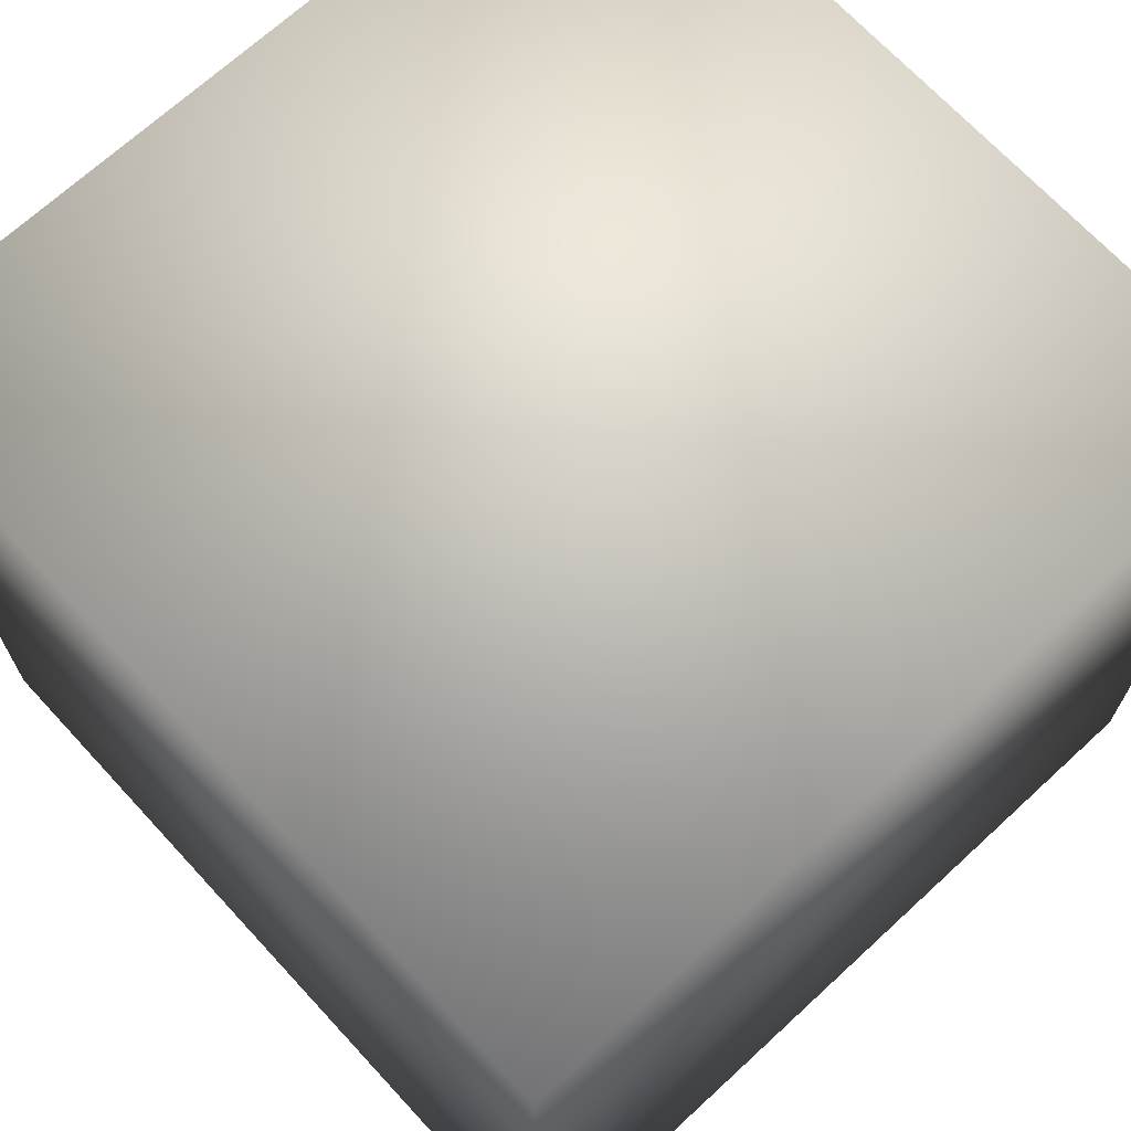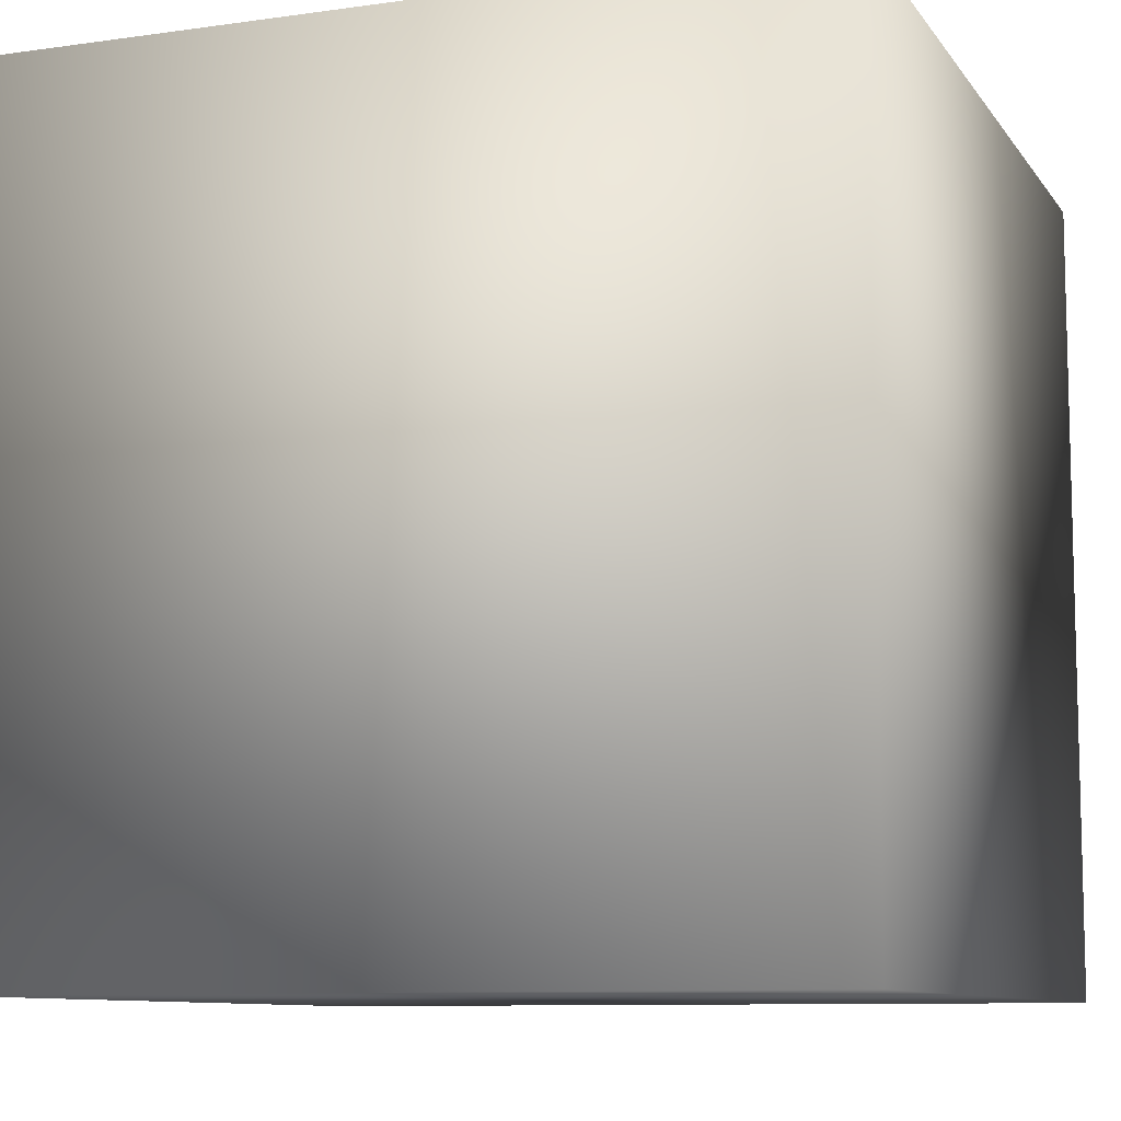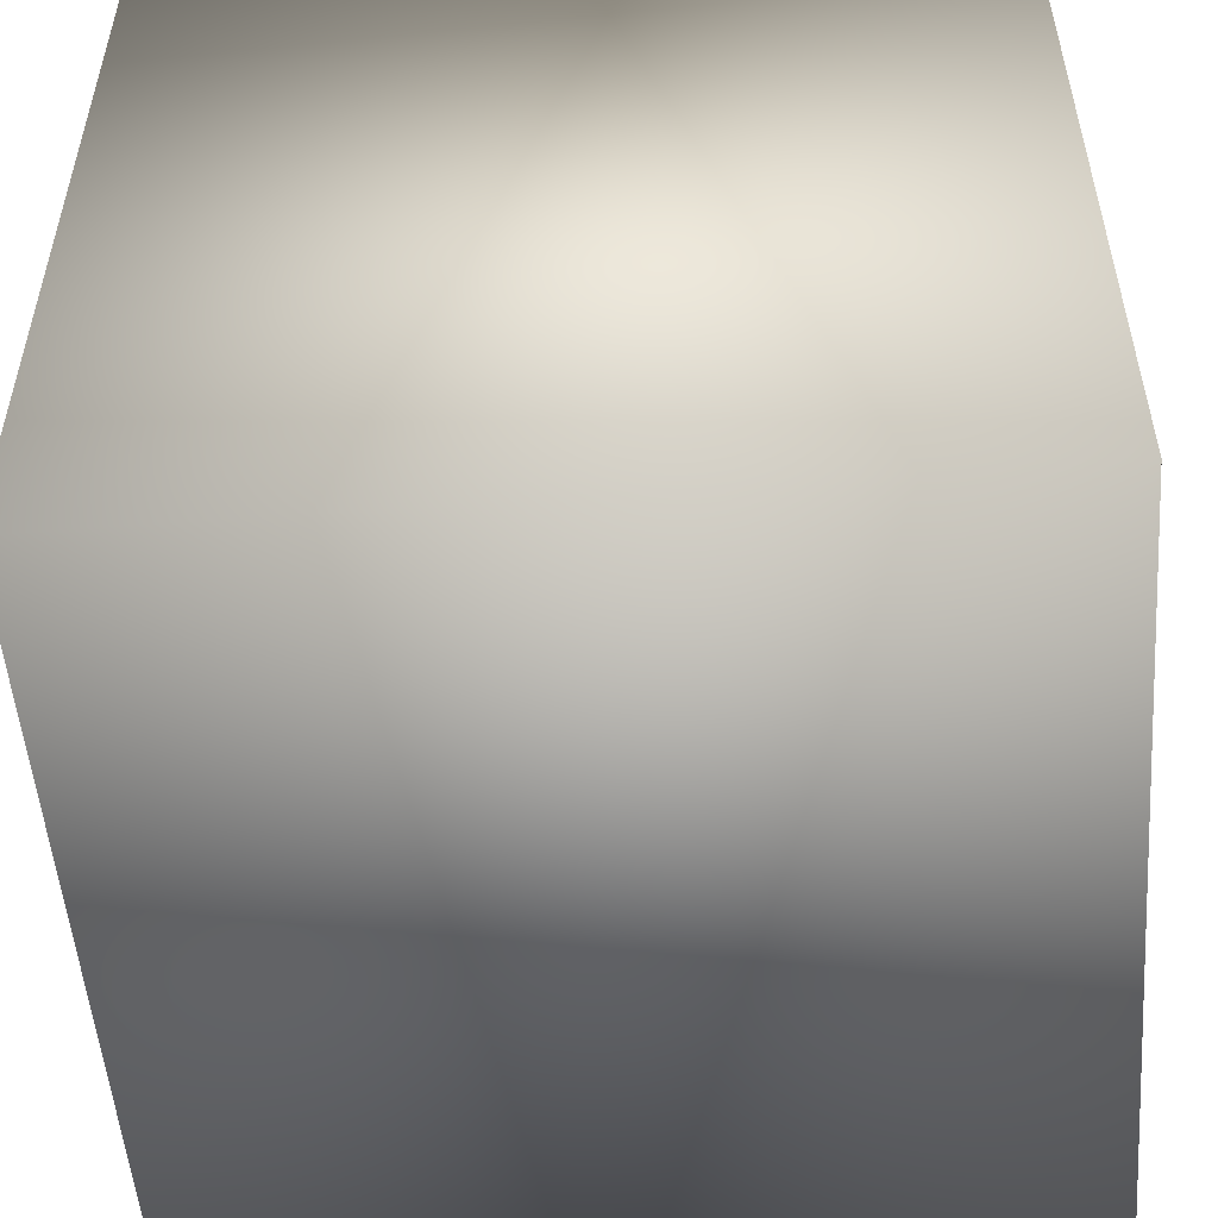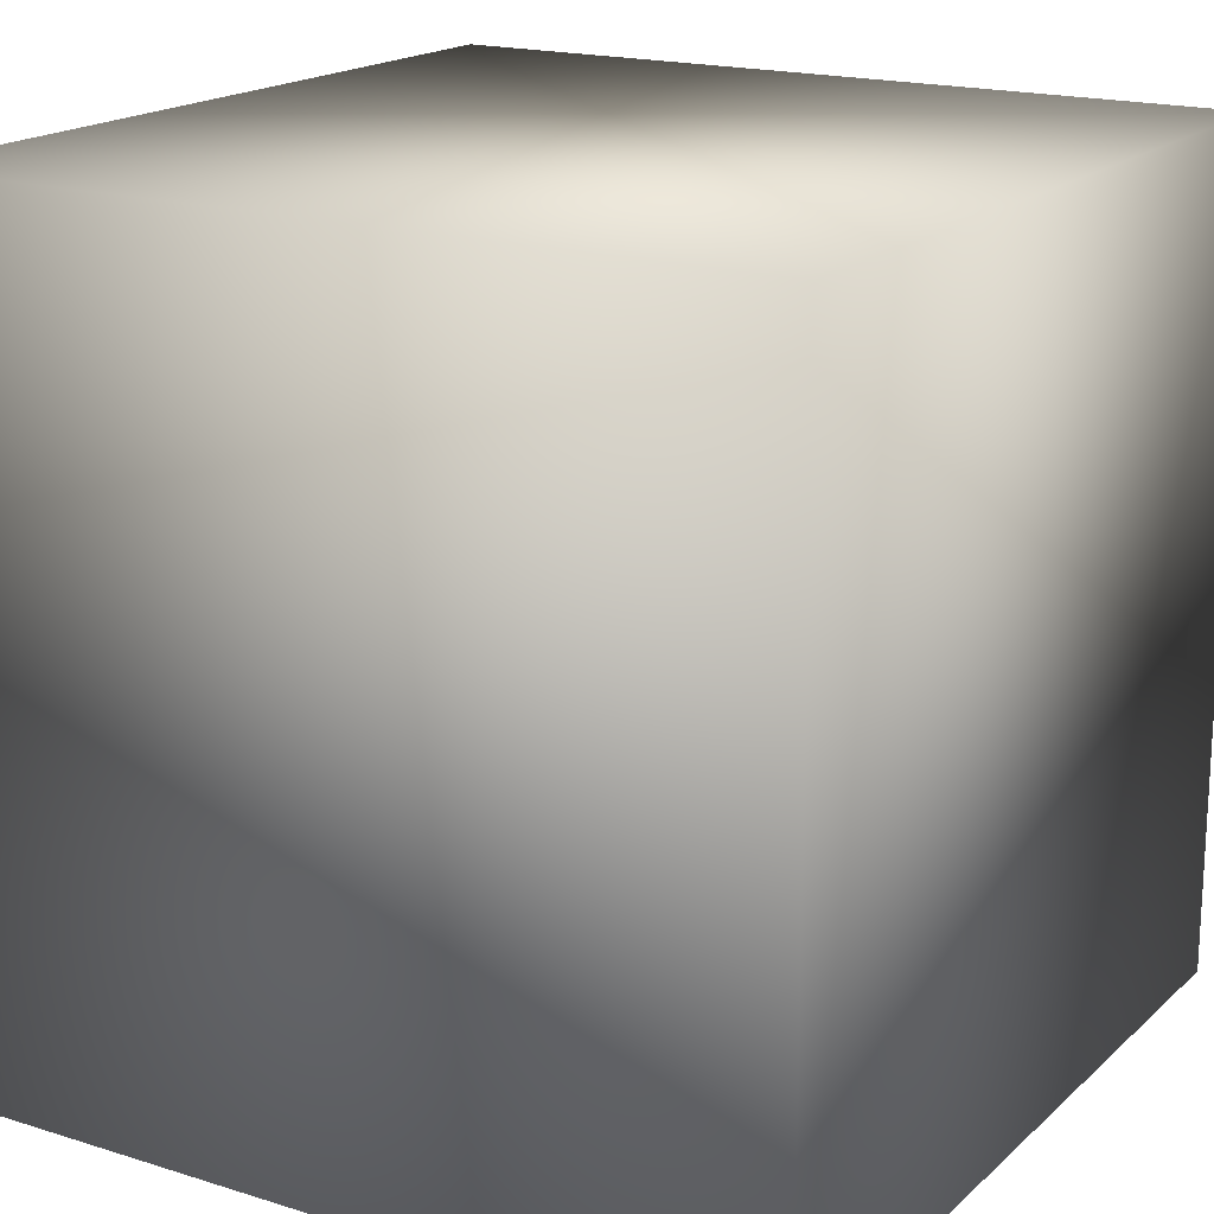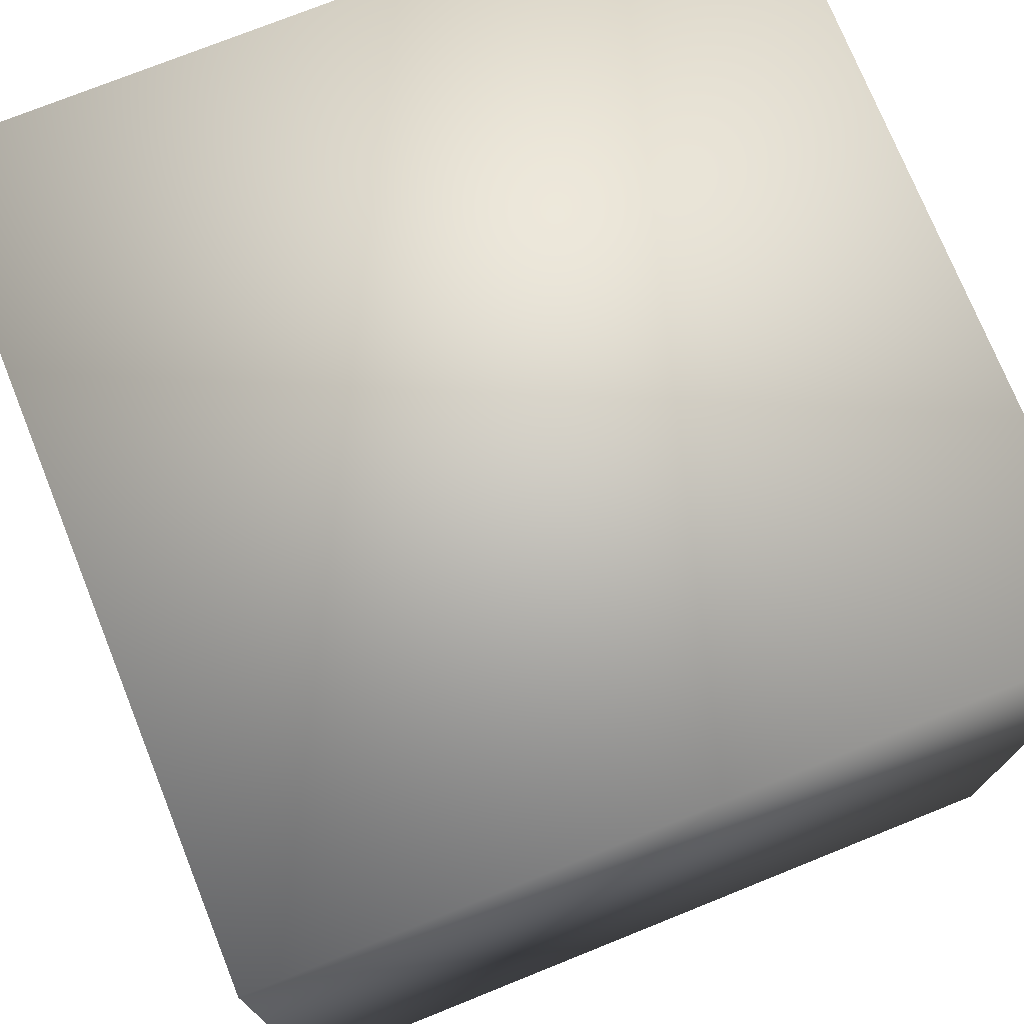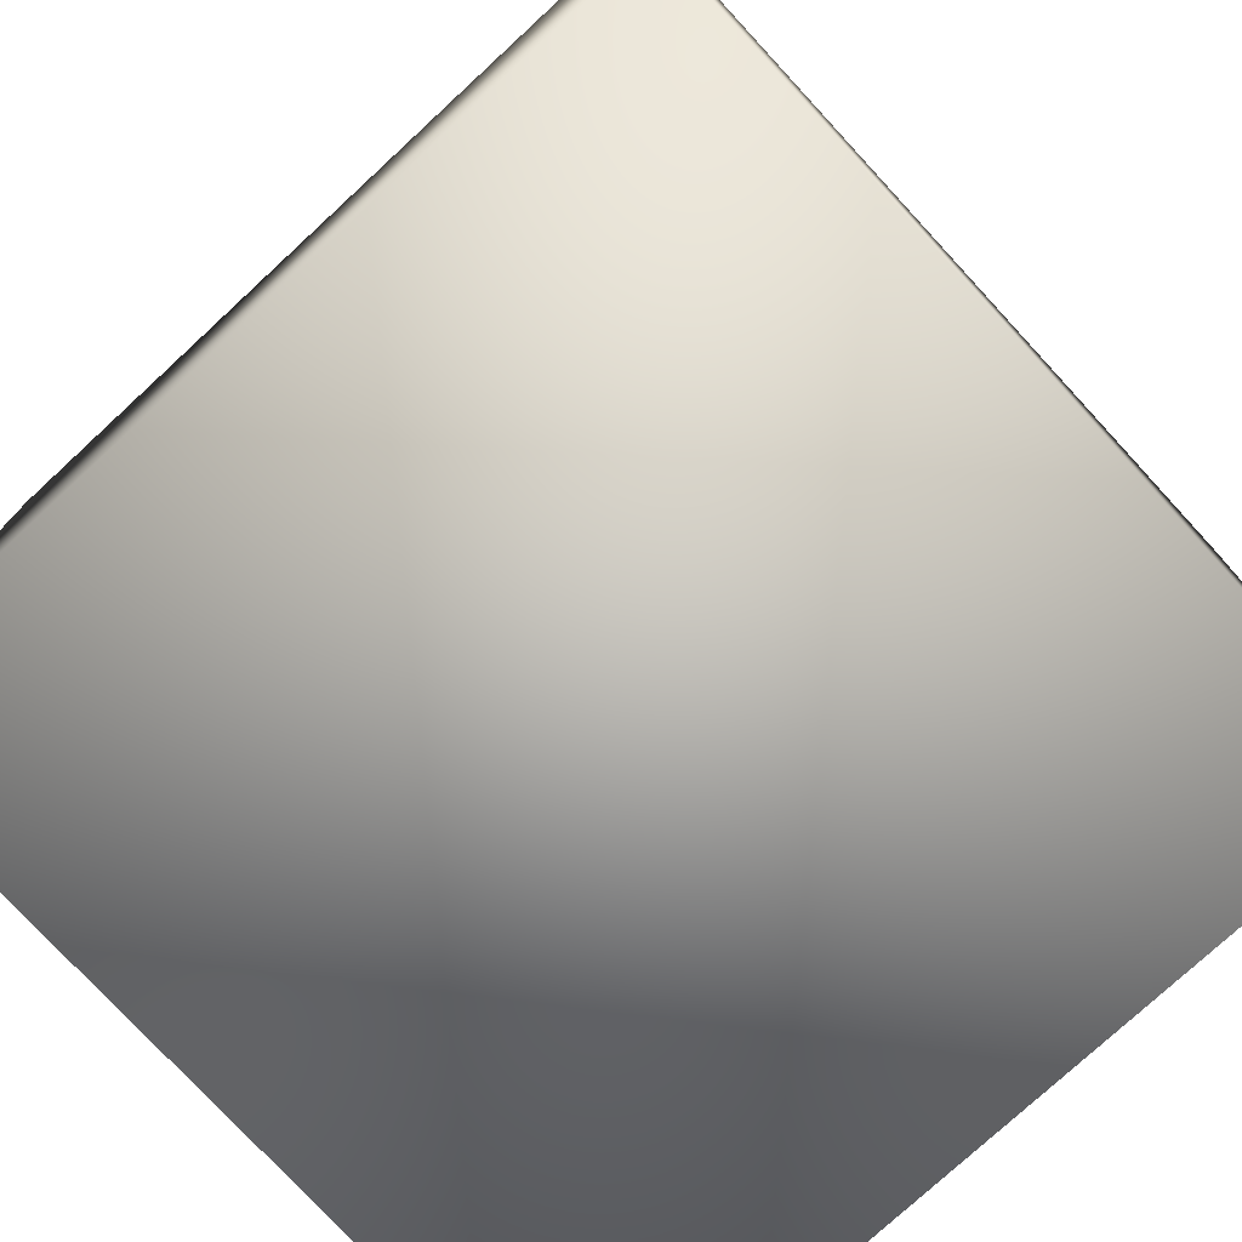
<metadata>
{"format":"obj","ext":"obj","renderer":"f3d","projection":"perspective","resolution":1024,"background":"white","views":[{"elev":69.3,"azim":47.3,"up":"+Y"},{"elev":-9.4,"azim":110.5,"up":"+Y"},{"elev":-52.7,"azim":4.5,"up":"+Z"},{"elev":18.0,"azim":-148.7,"up":"+Z"},{"elev":74.4,"azim":-111.9,"up":"+Z"},{"elev":-76.8,"azim":132.7,"up":"+Z"}]}
</metadata>
<code>
o Cube_Cube.001
v -0.8446 0.8446 0.8446
v -0.8446 0.8446 -0.8446
v -0.8446 -0.8446 0.8446
v -0.8446 -0.8446 -0.8446
v 0.8446 0.8446 0.8446
v 0.8446 0.8446 -0.8446
v 0.8446 -0.8446 0.8446
v 0.8446 -0.8446 -0.8446
f 1 3 4 2
f 3 7 8 4
f 7 5 6 8
f 5 1 2 6
f 3 1 5 7
f 8 6 2 4

</code>
